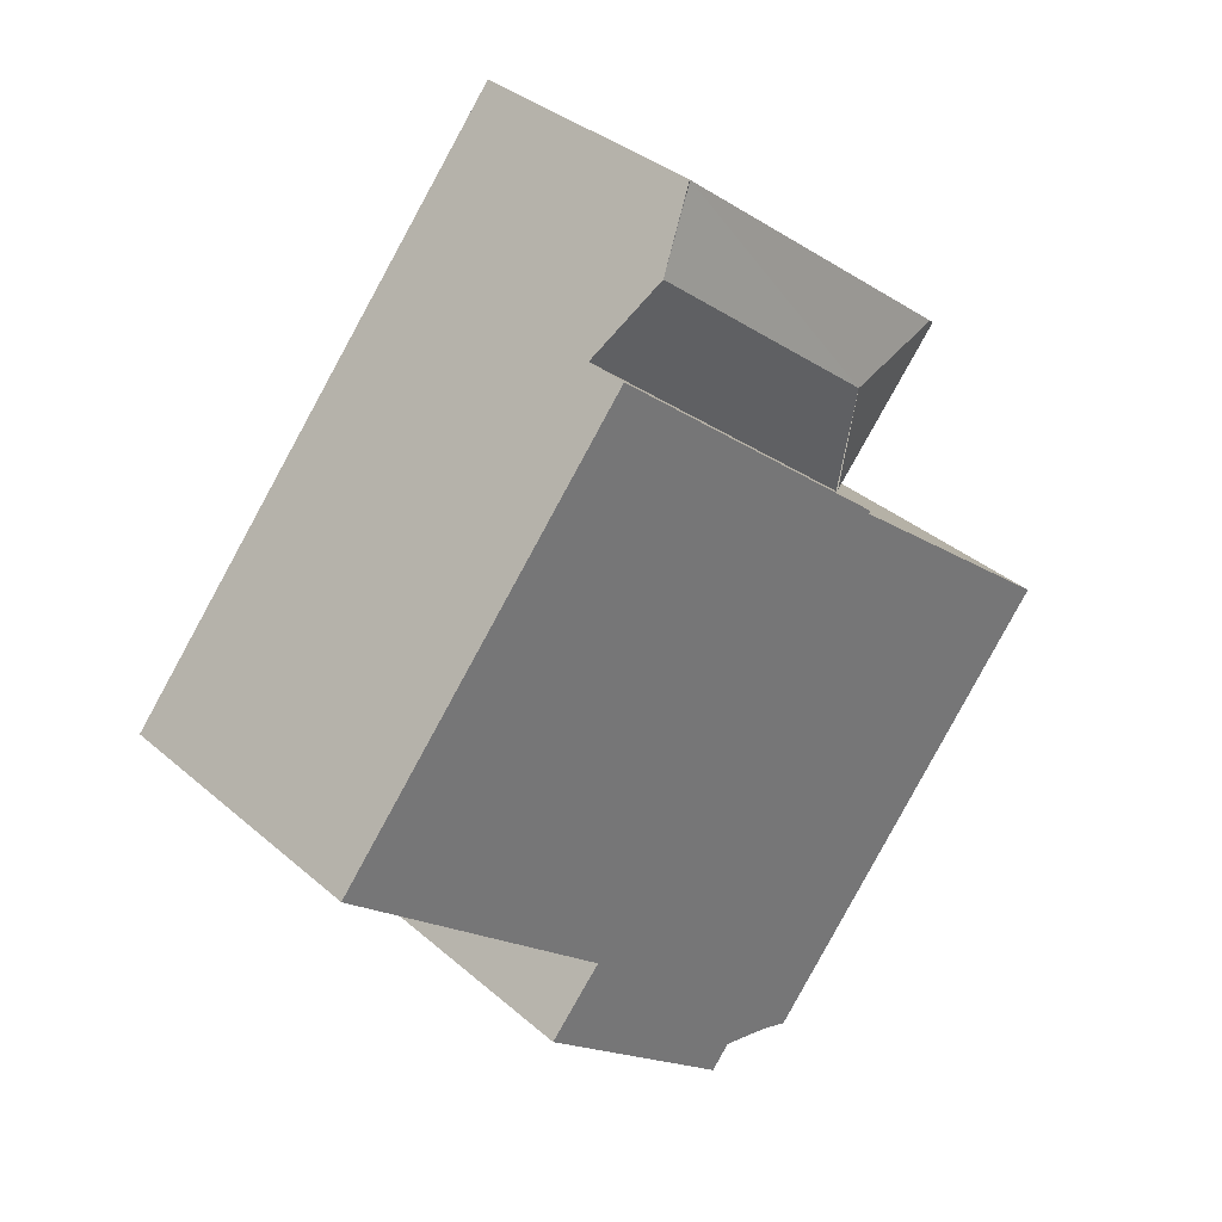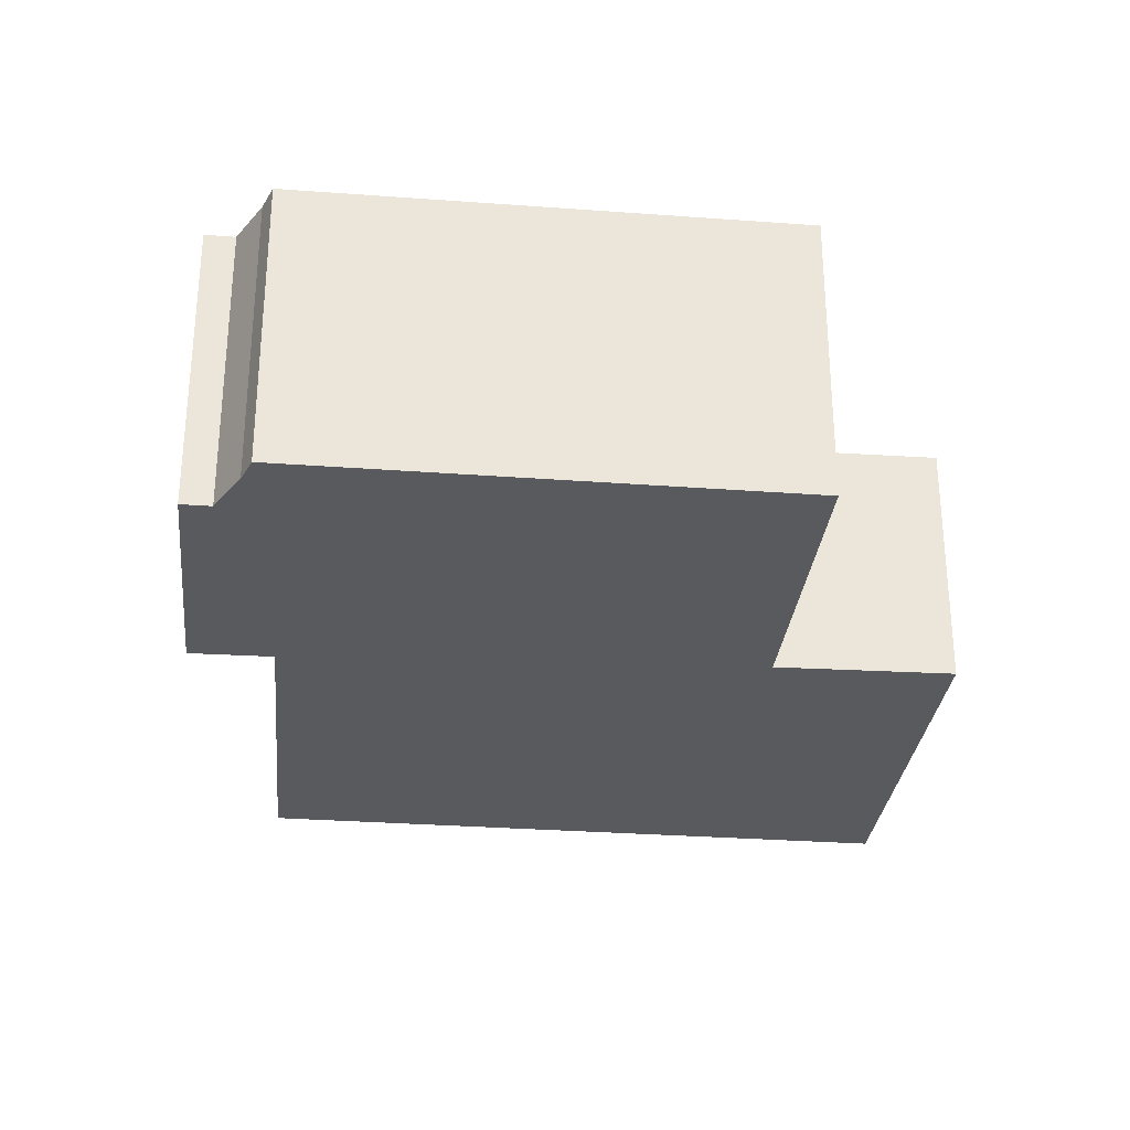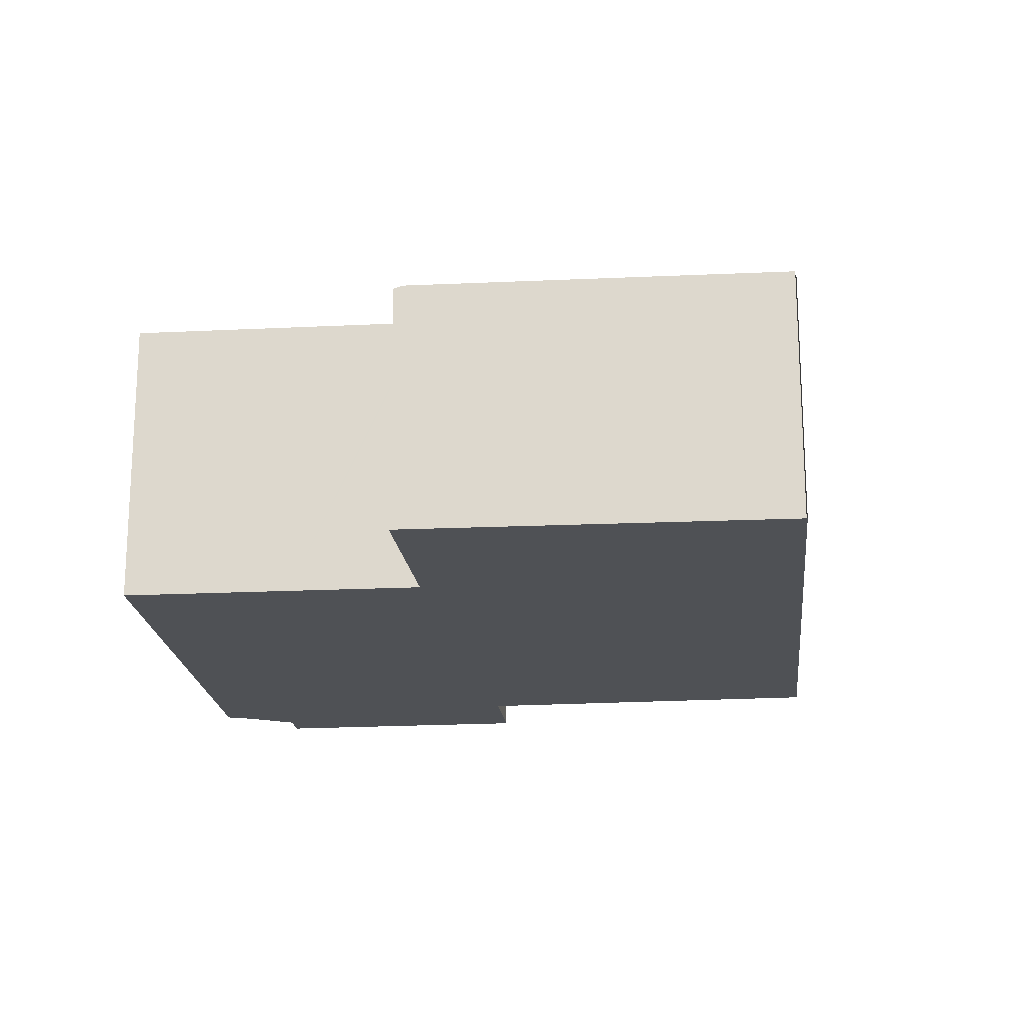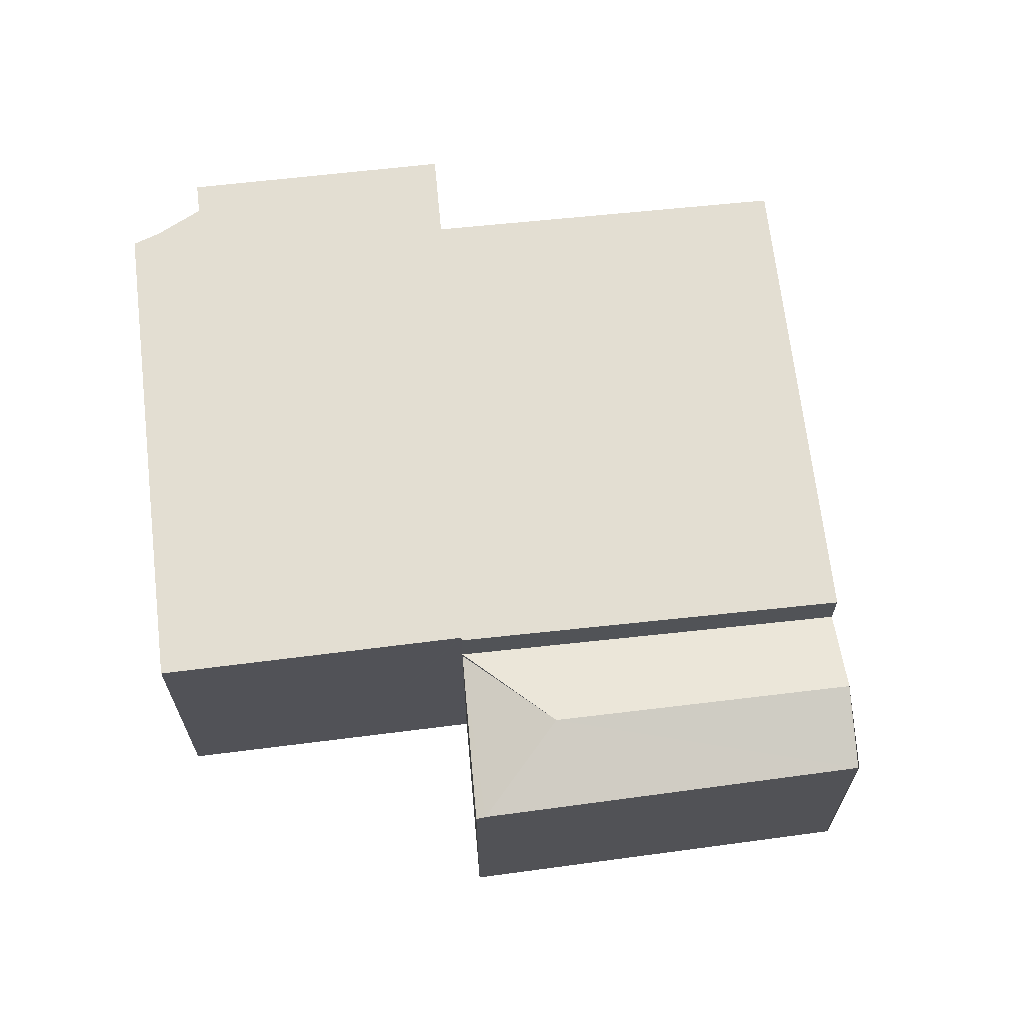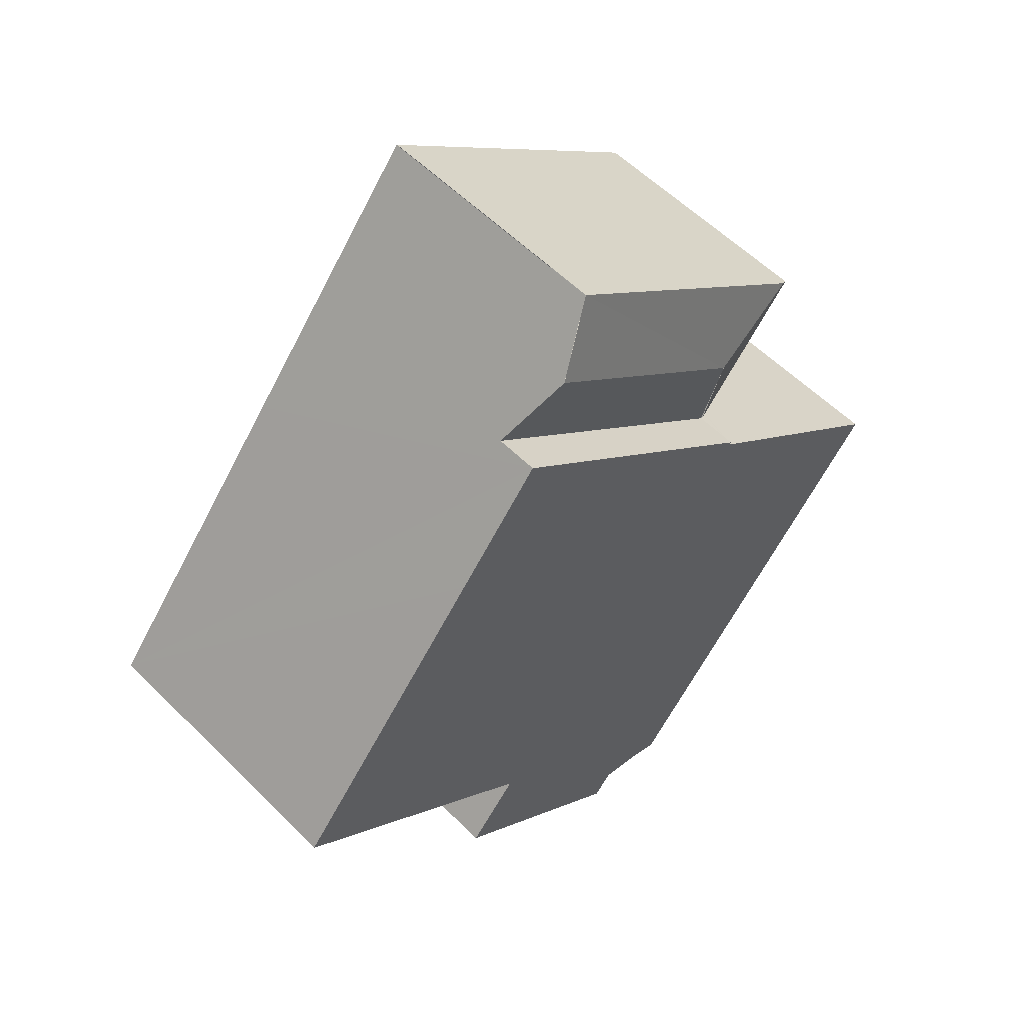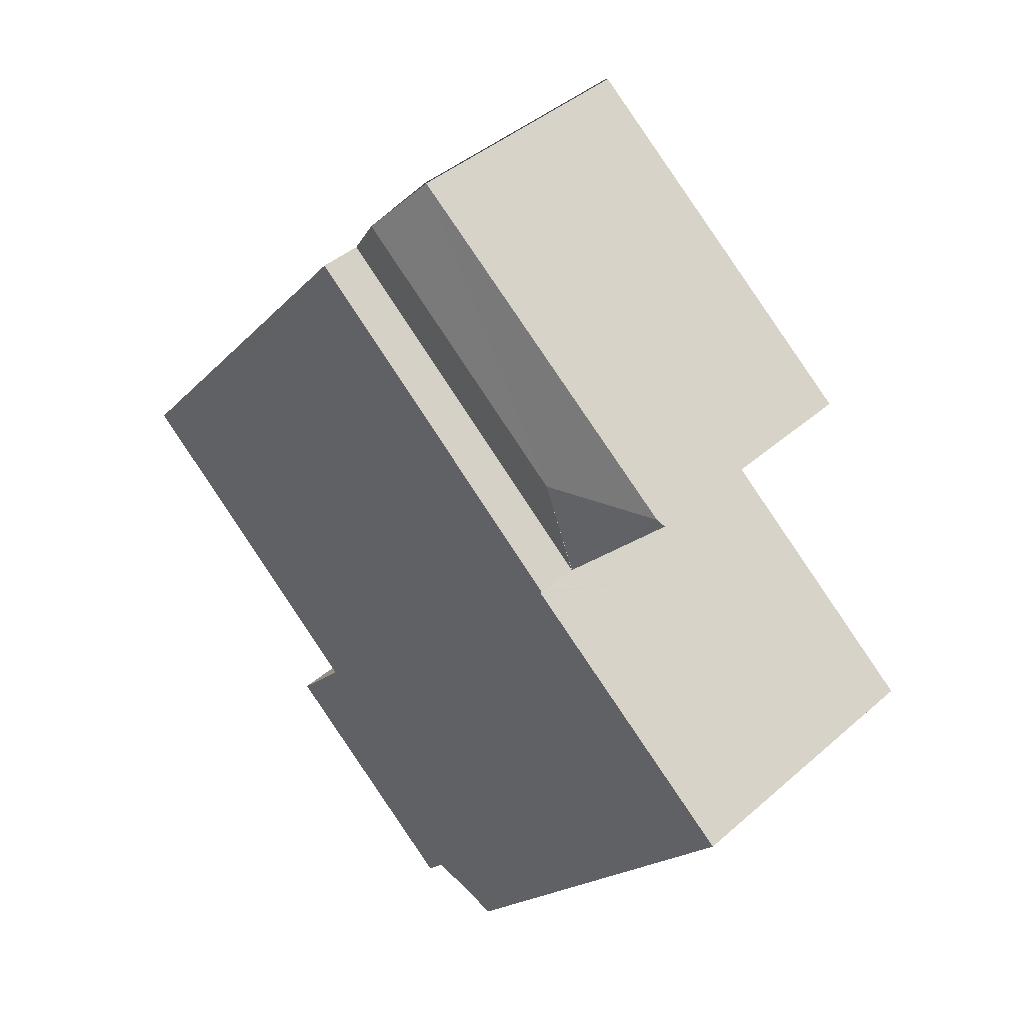
<metadata>
{"format":"obj","ext":"obj","renderer":"f3d","projection":"perspective","resolution":1024,"background":"white","views":[{"elev":35.2,"azim":138.8,"up":"+Z"},{"elev":-31.1,"azim":-135.4,"up":"+Y"},{"elev":-19.7,"azim":-33.7,"up":"+Y"},{"elev":67.4,"azim":-46.1,"up":"+Y"},{"elev":56.4,"azim":136.1,"up":"+Z"},{"elev":42.3,"azim":-136.2,"up":"+Z"}]}
</metadata>
<code>
v  8.11 3.819 6.742
v  3.735 4.246 4.856
v  7.281 4.241 7.746
v  3.596 3.808 2.958
v  6.504 3.851 8.665
v  1.954 3.845 5.059
v  1.877 3.813 4.998
v  2.904 3.813 3.752
v  1.843 3.799 4.971
v  3.577 3.822 2.98
v  6.504 -5.306e-16 8.665
v  1.877 -3.06e-16 4.998
v  1.843 -3.044e-16 4.971
v  1.954 -3.098e-16 5.059
v  6.516 3.852 8.674
v  6.516 -5.311e-16 8.674
v  8.11 -4.128e-16 6.742
v  7.281 -4.743e-16 7.746
v  3.596 -1.811e-16 2.958
v  3.577 -1.825e-16 2.98
v  2.904 -2.297e-16 3.752
v  9.472 4.475 5.091
v  3.596 4.475 2.958
v  8.11 4.475 6.742
v  3.625 4.475 2.925
v  3.602 4.475 2.906
v  0.567 4.475 -0.691
v  3.457 4.475 -4.215
v  12.72 4.475 1.146
v  8.559 4.475 -2.382
v  4.817 4.475 -5.873
v  9.39 4.475 -3.348
v  5.224 4.475 -5.725
v  5.994 4.475 -5.559
v  7.459 4.475 -4.943
v  6.284 4.475 -5.914
v  9.016 4.475 -3.657
v  2.024 4.475 1.633
v  0 4.475 2.74e-16
v  12.72 -7.017e-17 1.146
v  8.559 1.459e-16 -2.382
v  9.39 2.05e-16 -3.348
v  9.016 2.239e-16 -3.657
v  7.459 3.027e-16 -4.943
v  6.284 3.621e-16 -5.914
v  5.994 3.404e-16 -5.559
v  5.224 3.506e-16 -5.725
v  4.817 3.596e-16 -5.873
v  9.472 -3.117e-16 5.091
v  3.457 2.581e-16 -4.215
v  0.567 4.231e-17 -0.691
v  0 0 0
v  3.625 -1.791e-16 2.925
v  2.024 -9.999e-17 1.633
v  3.602 -1.779e-16 2.906
g defaultobject
f 1 2 3
f 2 1 4
f 2 5 3
f 5 2 6
f 7 8 9
f 8 7 6
f 8 6 10
f 10 6 2
f 6 11 5
f 11 6 7
f 11 7 9
f 11 9 12
f 12 9 13
f 11 12 14
f 15 1 3
f 1 15 16
f 1 16 17
f 17 16 18
f 17 4 1
f 4 17 19
f 4 8 10
f 8 4 19
f 8 19 9
f 9 19 13
f 13 19 20
f 13 20 21
f 11 18 16
f 18 11 14
f 18 14 12
f 18 12 13
f 18 13 21
f 18 21 17
f 17 21 20
f 17 20 19
f 22 23 24
f 23 22 25
f 25 22 26
f 26 22 27
f 27 22 28
f 28 22 29
f 28 29 30
f 28 30 31
f 31 30 32
f 31 32 33
f 33 32 34
f 34 32 35
f 34 35 36
f 35 32 37
f 38 27 39
f 27 38 26
f 40 30 29
f 30 40 41
f 42 37 32
f 37 42 35
f 35 42 36
f 36 42 43
f 36 43 44
f 36 44 45
f 46 33 34
f 33 46 47
f 47 31 33
f 31 47 48
f 41 32 30
f 32 41 42
f 22 40 29
f 40 22 24
f 40 24 49
f 49 24 17
f 45 34 36
f 34 45 46
f 48 28 31
f 28 48 27
f 27 48 50
f 27 50 51
f 27 51 39
f 39 51 52
f 53 23 25
f 23 53 19
f 52 38 39
f 38 52 26
f 26 52 54
f 26 54 25
f 25 54 55
f 25 55 53
f 19 24 23
f 24 19 17
f 19 49 17
f 49 19 40
f 40 19 53
f 40 53 55
f 40 55 54
f 40 54 52
f 40 52 51
f 40 51 41
f 41 51 50
f 41 50 42
f 42 50 43
f 43 50 48
f 43 48 47
f 43 47 44
f 44 47 46
f 45 44 46

</code>
